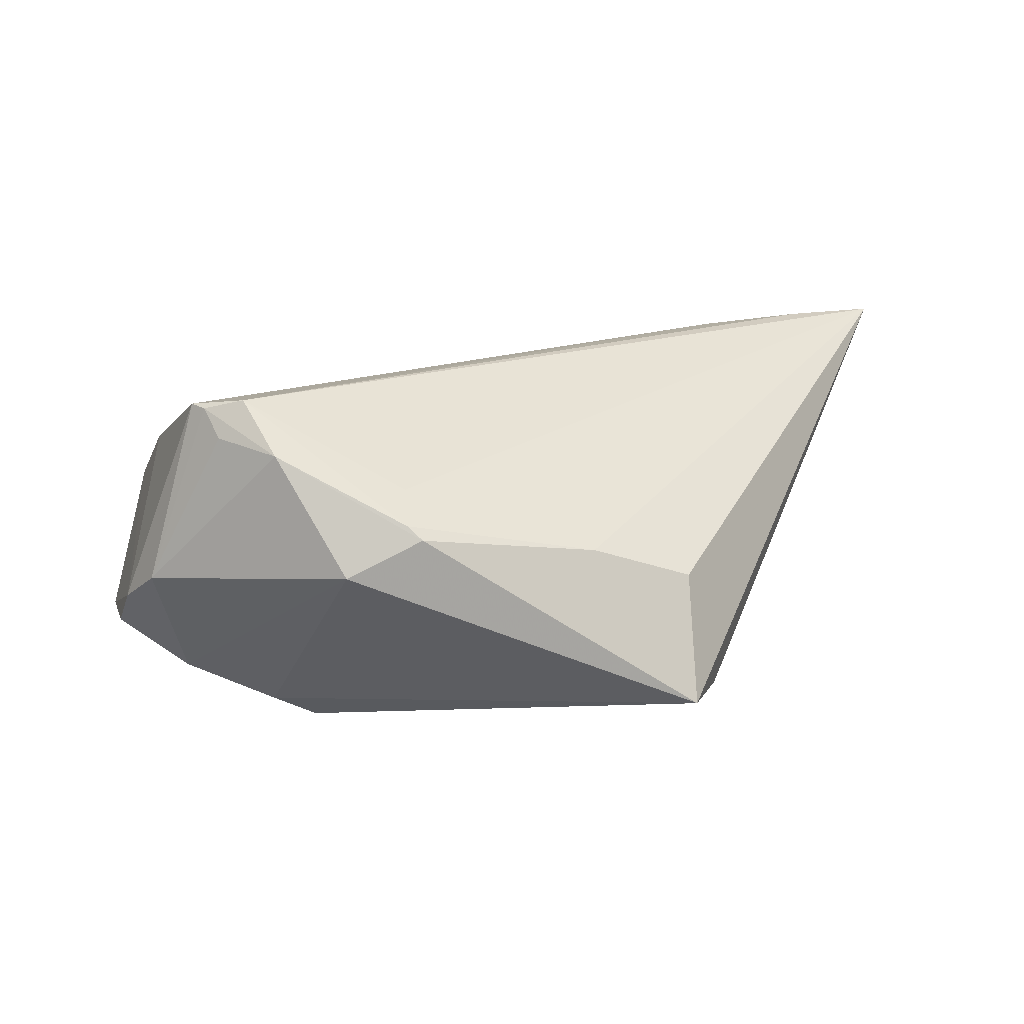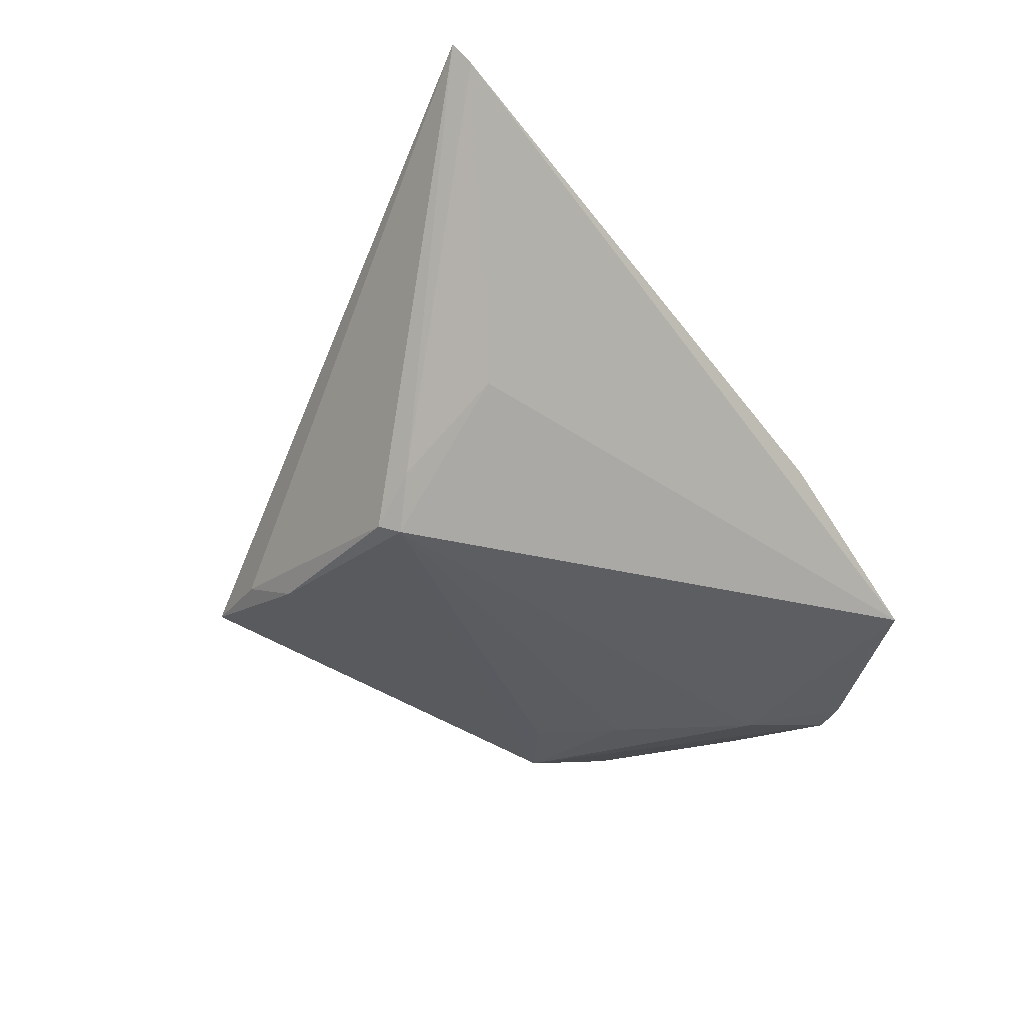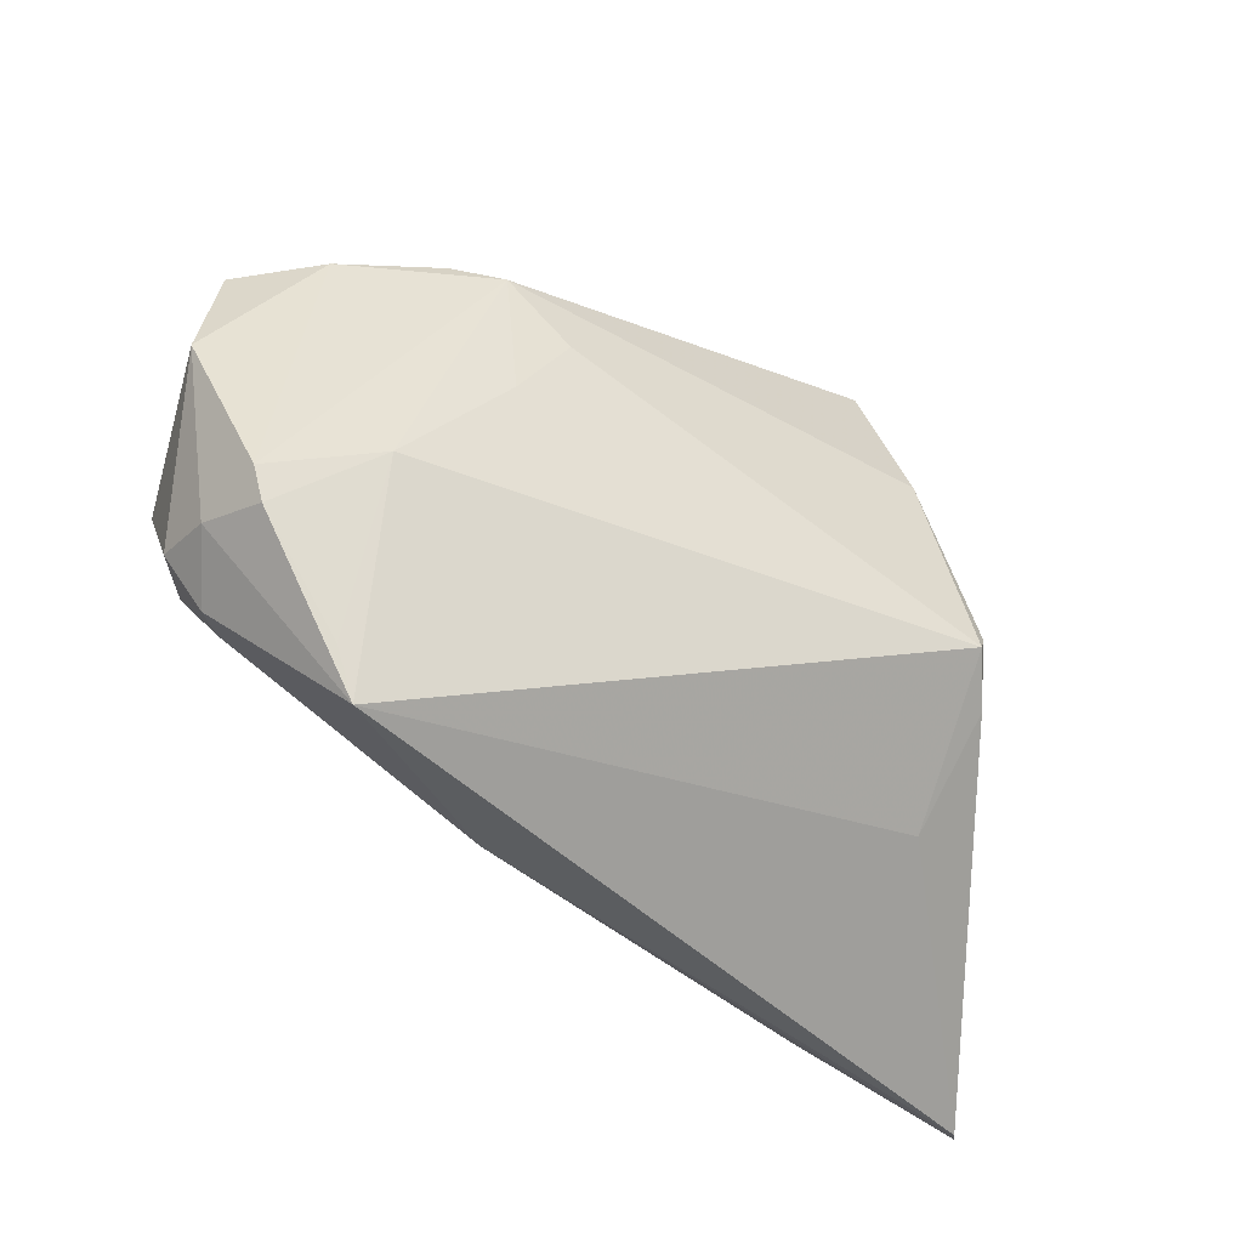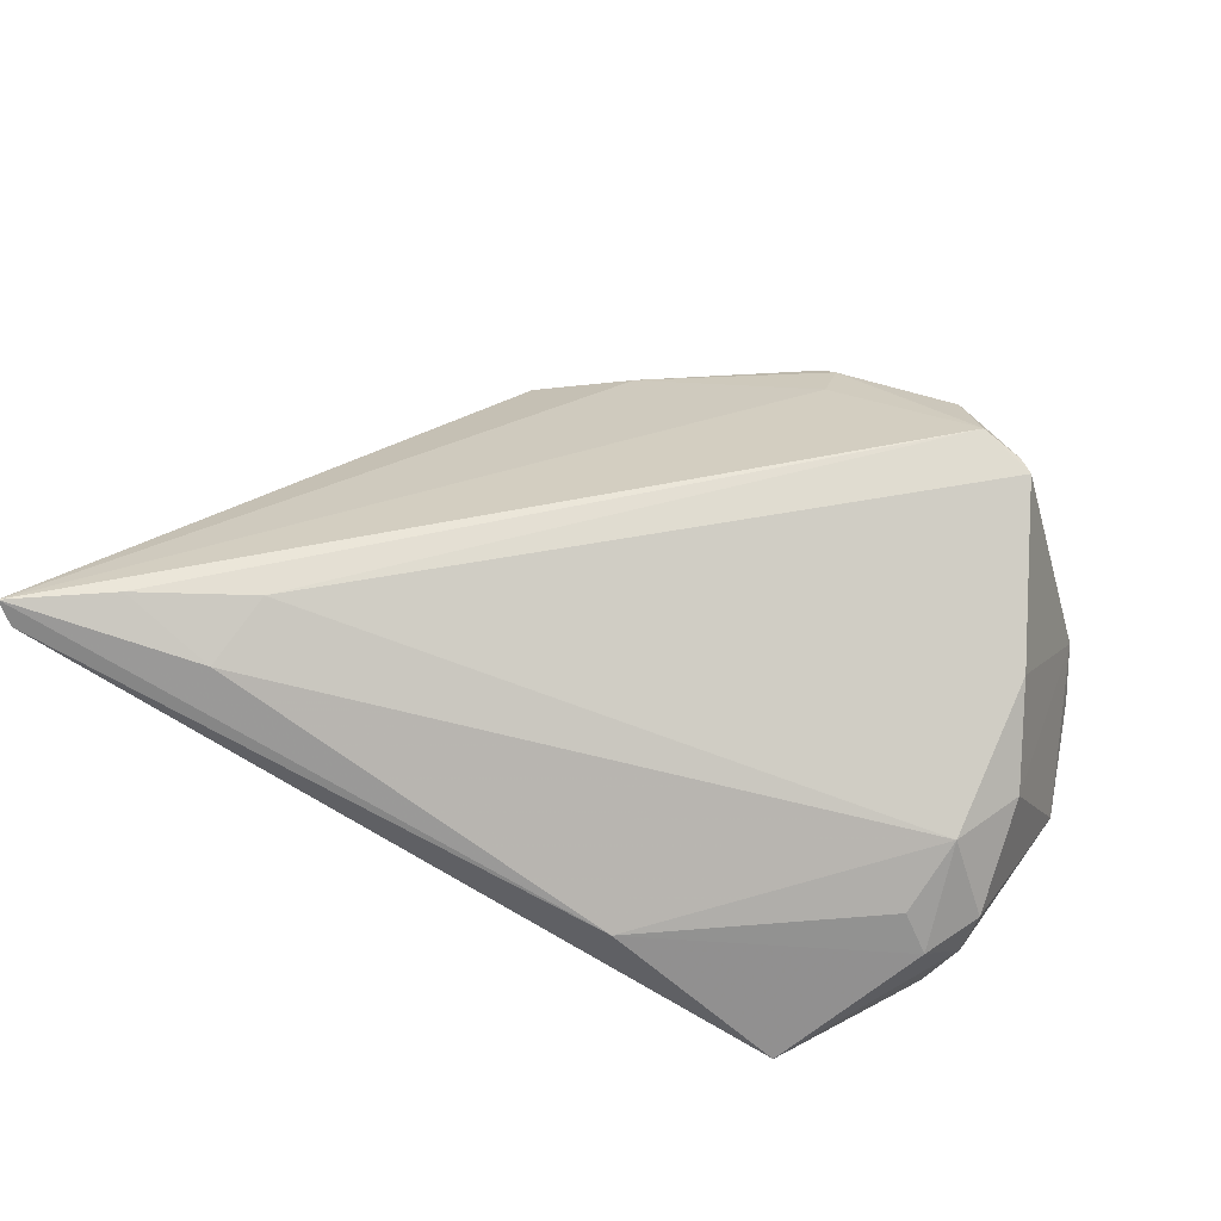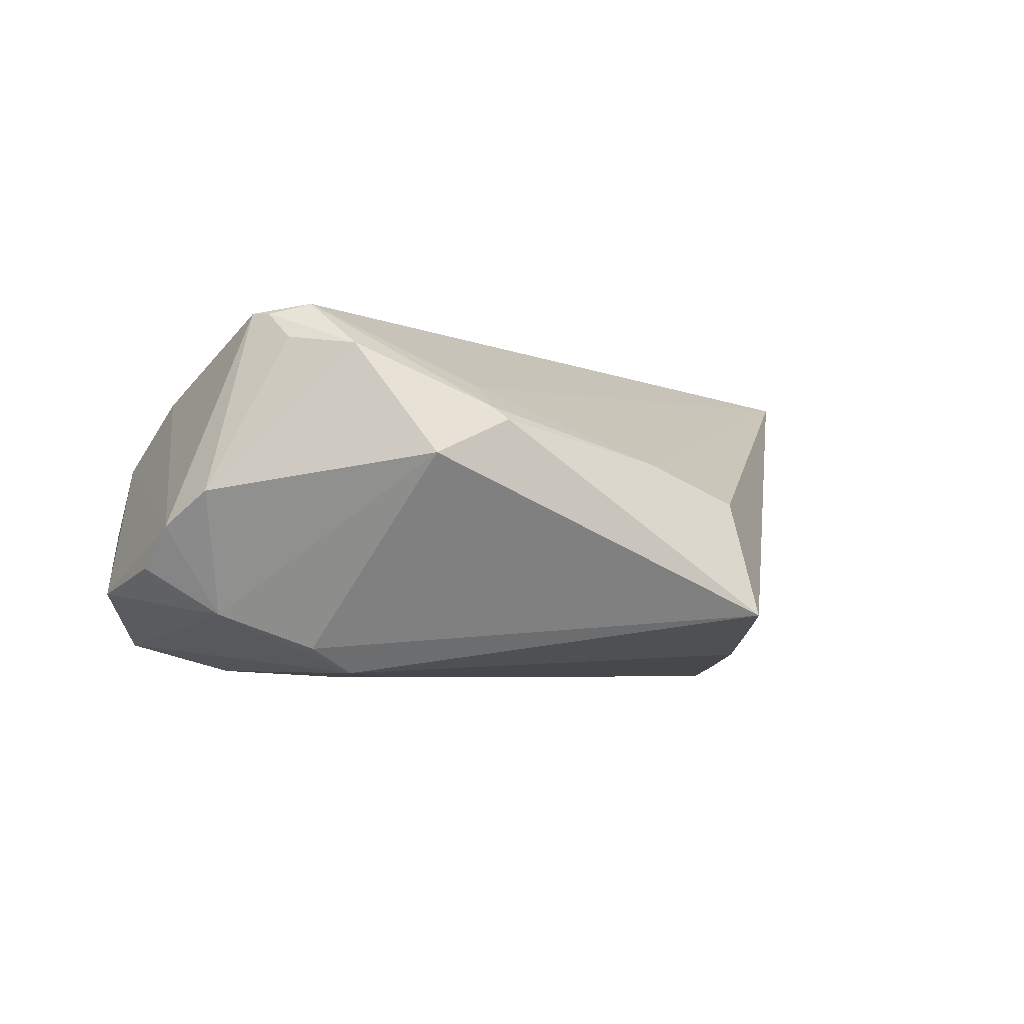
<metadata>
{"format":"obj","ext":"obj","renderer":"f3d","projection":"perspective","resolution":1024,"background":"white","views":[{"elev":17.6,"azim":178.4,"up":"+Z"},{"elev":-35.3,"azim":-50.6,"up":"+Z"},{"elev":-41.5,"azim":149.5,"up":"+Y"},{"elev":59.4,"azim":23.8,"up":"+Z"},{"elev":-4.6,"azim":162.8,"up":"+Z"}]}
</metadata>
<code>
v 0.04559 -0.004314 0.006165
v 0.04113 -0.01249 0.007021
v -0.03164 0.01787 -0.01827
v 0.04443 0.0218 -0.002938
v -0.04917 -0.02867 0.02294
v 0.04235 -0.01927 -0.01638
v 0.005829 0.03821 0.009613
v 0.0462 -0.01588 -0.001802
v 0.04631 0.01731 -0.0079
v 0.03879 -0.02021 0.001445
v 0.03171 -0.0108 -0.02047
v -0.02828 0.03441 -0.01351
v 0.01502 0.03938 0.005224
v 0.007688 0.03742 0.0112
v -0.06123 -0.03472 0.02241
v -0.03609 -0.005693 -0.02126
v -0.02765 0.02707 0.001036
v 0.03448 0.02451 0.02325
v 0.02783 0.02735 0.02436
v 0.0421 -0.02199 -0.002875
v -0.05933 -0.03598 0.01994
v 0.04039 0.02666 0.001109
v 0.02606 0.02119 -0.01773
v 0.01957 0.003764 -0.02126
v 0.01046 -0.03506 0.0003765
v 0.03281 0.02608 0.02305
v -0.03943 -0.009486 -0.01615
v 0.01353 0.01288 -0.02126
v 0.04947 0.003269 -0.01059
v 0.03083 0.02877 0.01992
v 0.0236 0.03329 0.01884
v 0.02084 0.01945 -0.02075
v 0.04534 -0.01724 -0.009005
v -0.01539 0.03047 0.005612
v 0.03743 0.01935 -0.01357
v 0.03308 -0.03075 -0.01467
v 0.008025 0.0324 0.01426
v 0.04167 0.005713 0.01402
v -0.03718 -0.0203 -0.006393
v -0.03161 0.02519 -0.01447
v -0.03777 -0.0314 0.01922
v 0.04377 -0.01557 -0.01692
v -0.03532 -0.02292 0.02271
v 0.03055 -0.03598 -0.01353
v -0.03742 -0.003268 -0.0201
f 17 12 15
f 33 42 29
f 7 12 34
f 12 17 34
f 34 17 15
f 29 42 35
f 35 42 32
f 4 22 18
f 4 35 22
f 13 12 7
f 22 35 13
f 18 19 43
f 8 33 29
f 21 25 15
f 44 25 21
f 3 12 32
f 32 16 3
f 16 45 3
f 44 16 11
f 16 24 11
f 32 42 11
f 11 24 32
f 15 19 37
f 37 34 15
f 29 35 9
f 9 4 29
f 35 4 9
f 14 37 19
f 7 34 14
f 34 37 14
f 32 12 23
f 12 13 23
f 23 35 32
f 23 13 35
f 5 19 15
f 5 43 19
f 2 25 10
f 2 8 1
f 1 8 29
f 29 4 1
f 15 12 40
f 40 45 15
f 12 3 40
f 40 3 45
f 39 16 44
f 44 21 39
f 28 16 32
f 32 24 28
f 28 24 16
f 6 11 42
f 6 33 44
f 42 33 6
f 18 22 26
f 22 30 26
f 26 19 18
f 22 13 31
f 31 30 22
f 31 14 19
f 19 26 31
f 31 26 30
f 31 13 7
f 7 14 31
f 41 25 2
f 2 43 41
f 15 25 41
f 43 5 41
f 41 5 15
f 20 8 2
f 2 10 20
f 44 33 20
f 33 8 20
f 20 25 44
f 20 10 25
f 38 4 18
f 38 1 4
f 2 1 38
f 18 43 38
f 38 43 2
f 16 39 27
f 27 39 21
f 27 45 16
f 15 45 27
f 27 21 15
f 44 11 36
f 36 6 44
f 11 6 36

</code>
